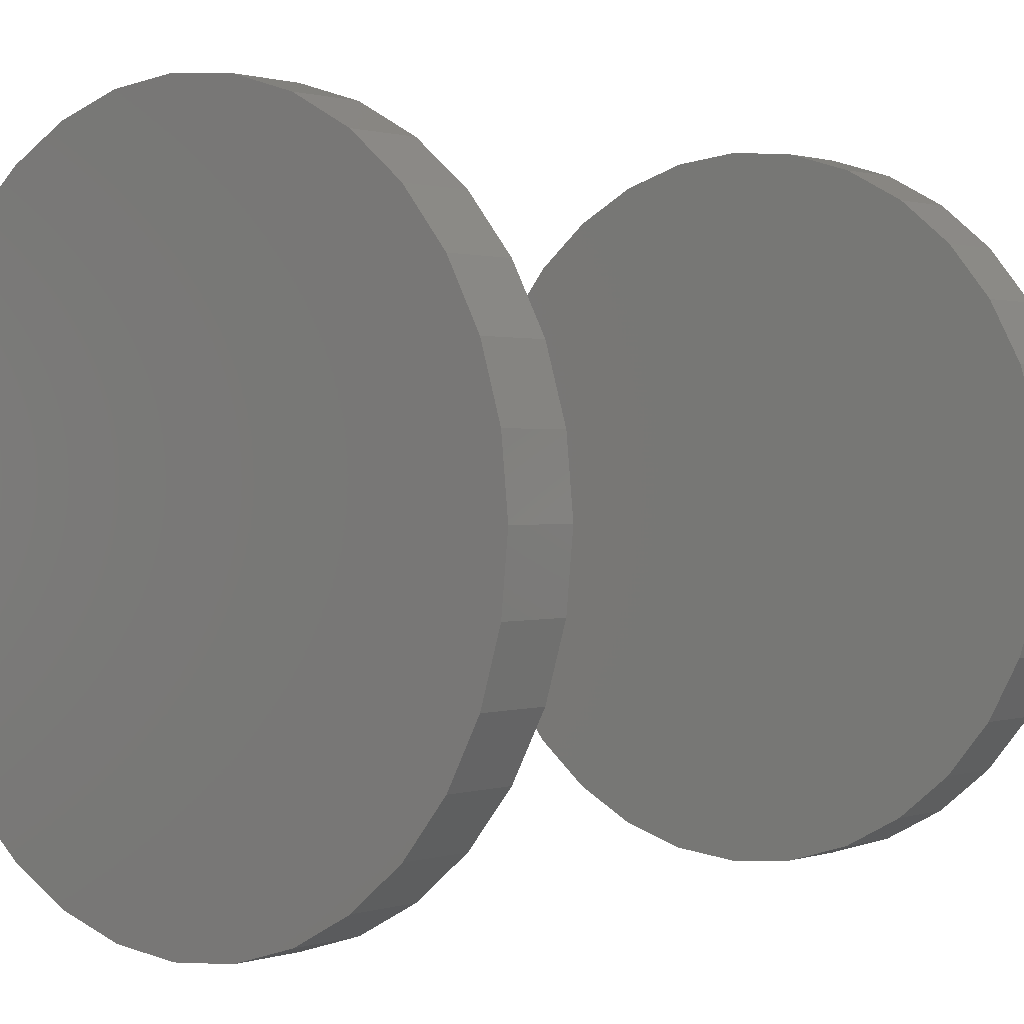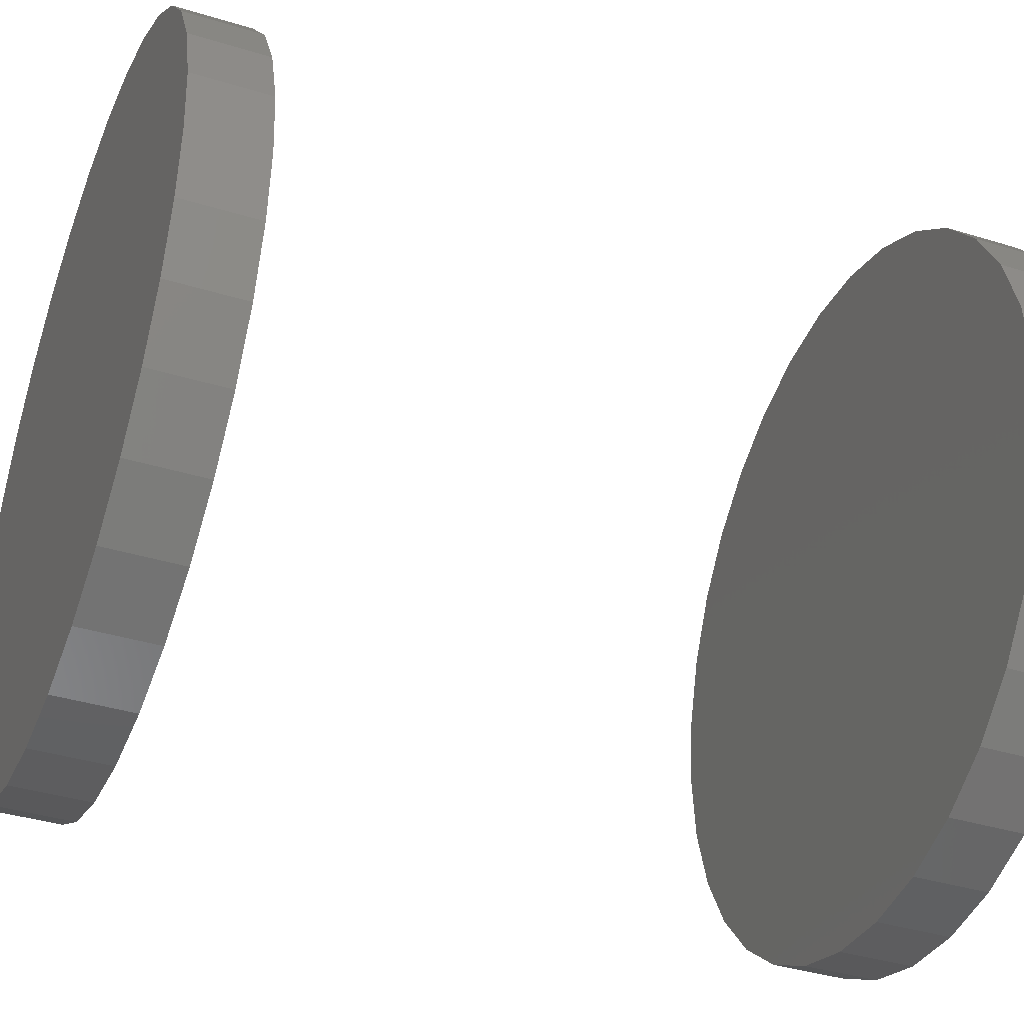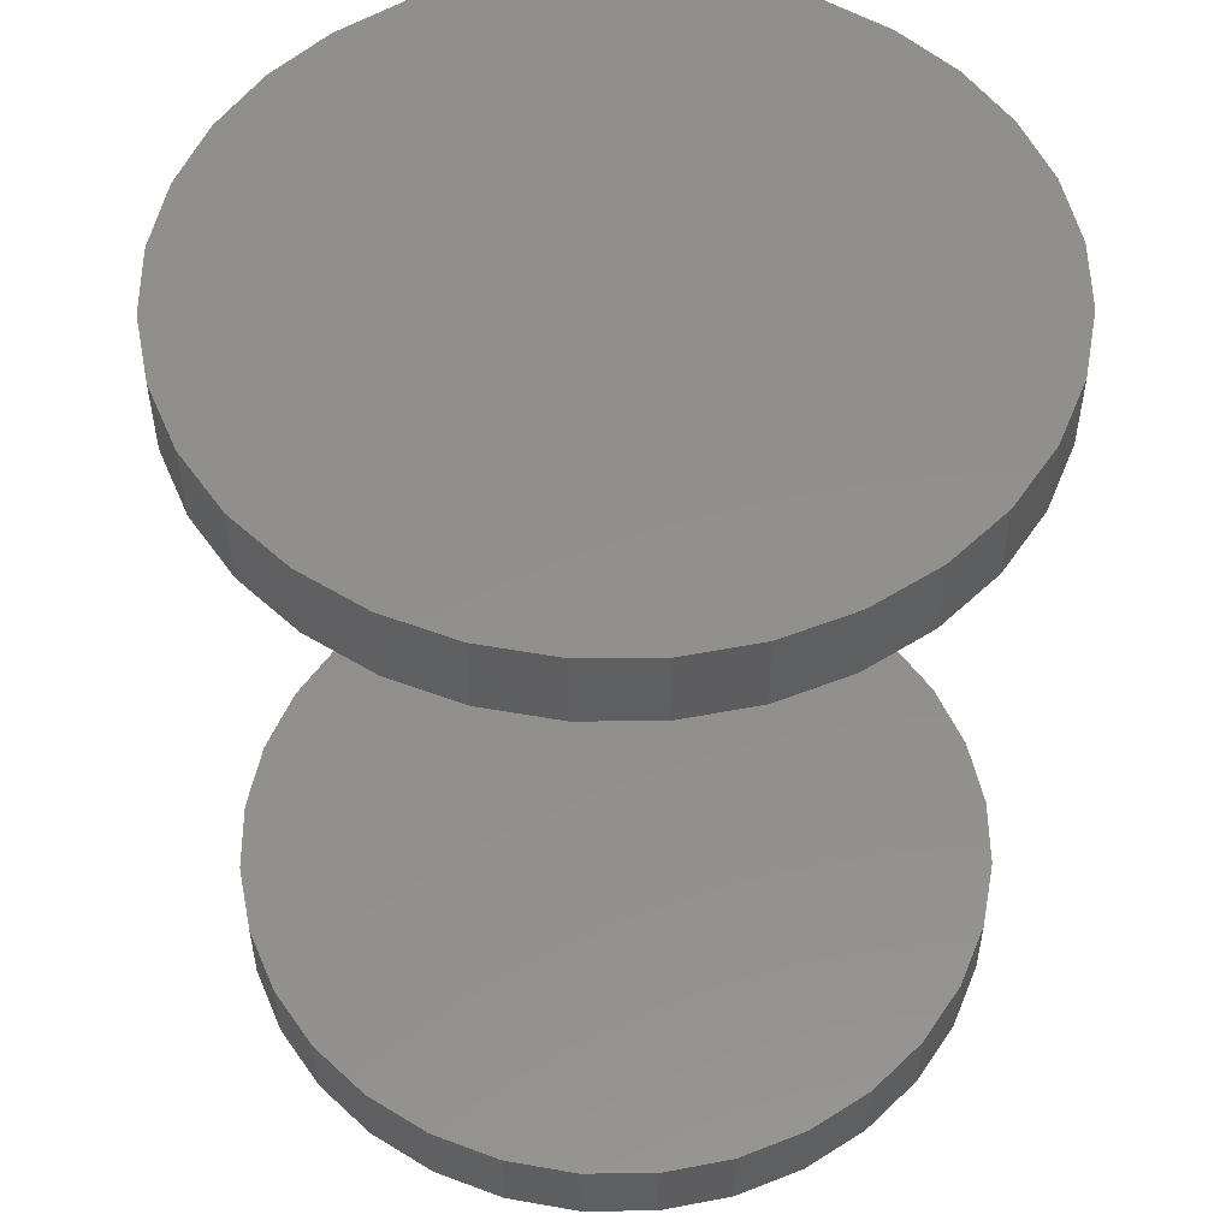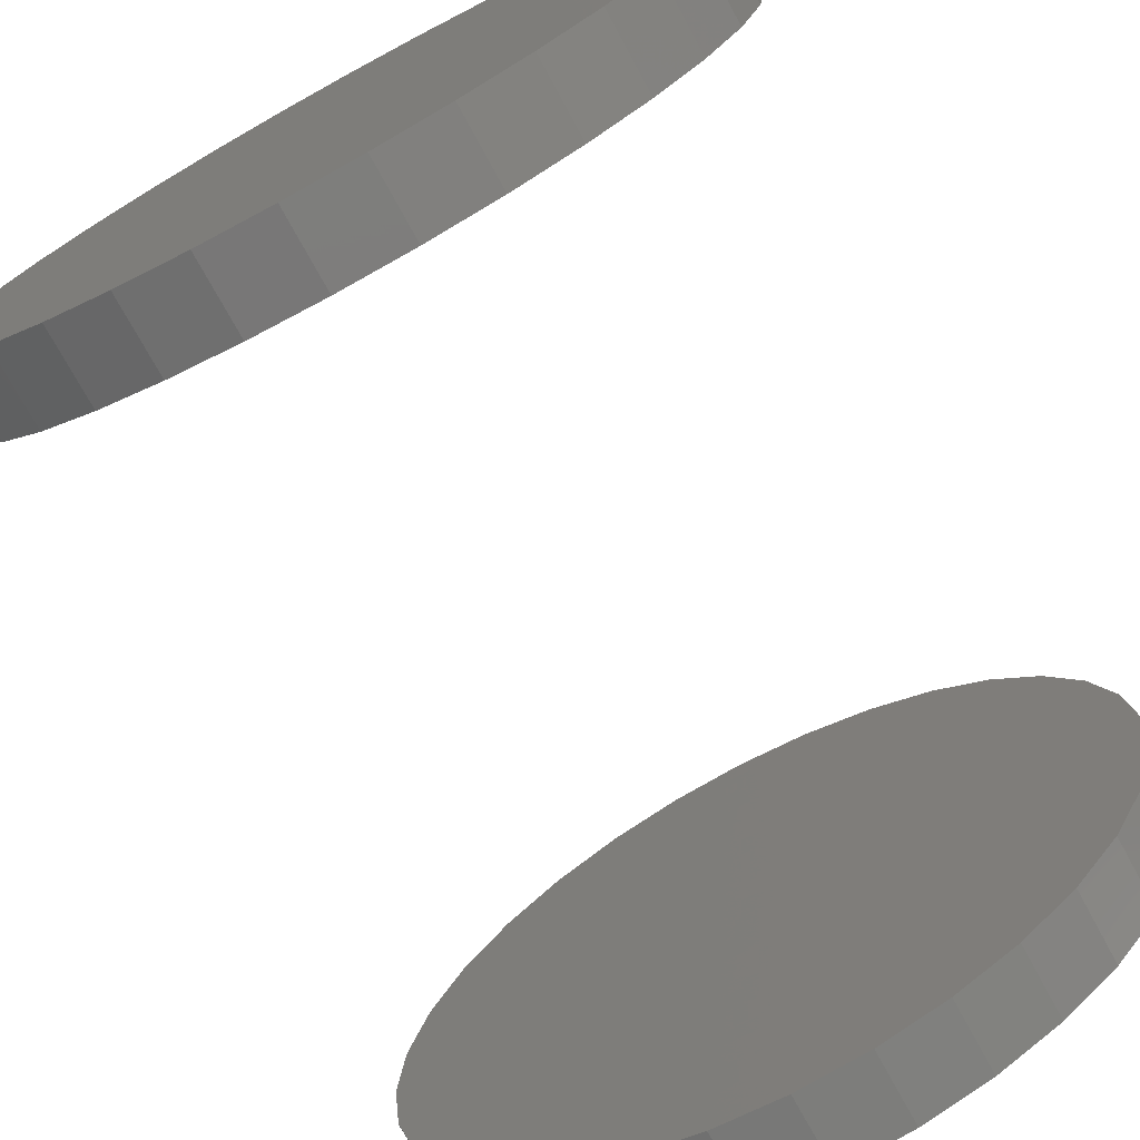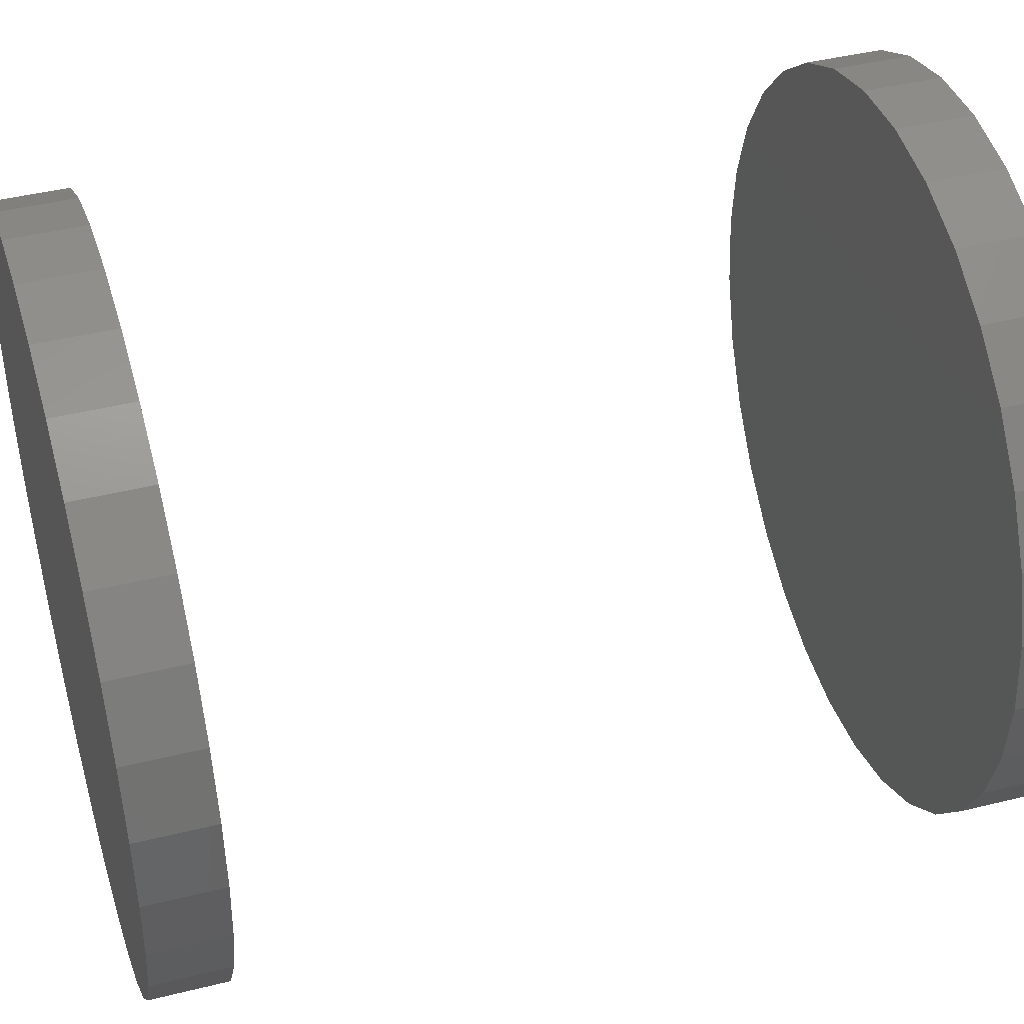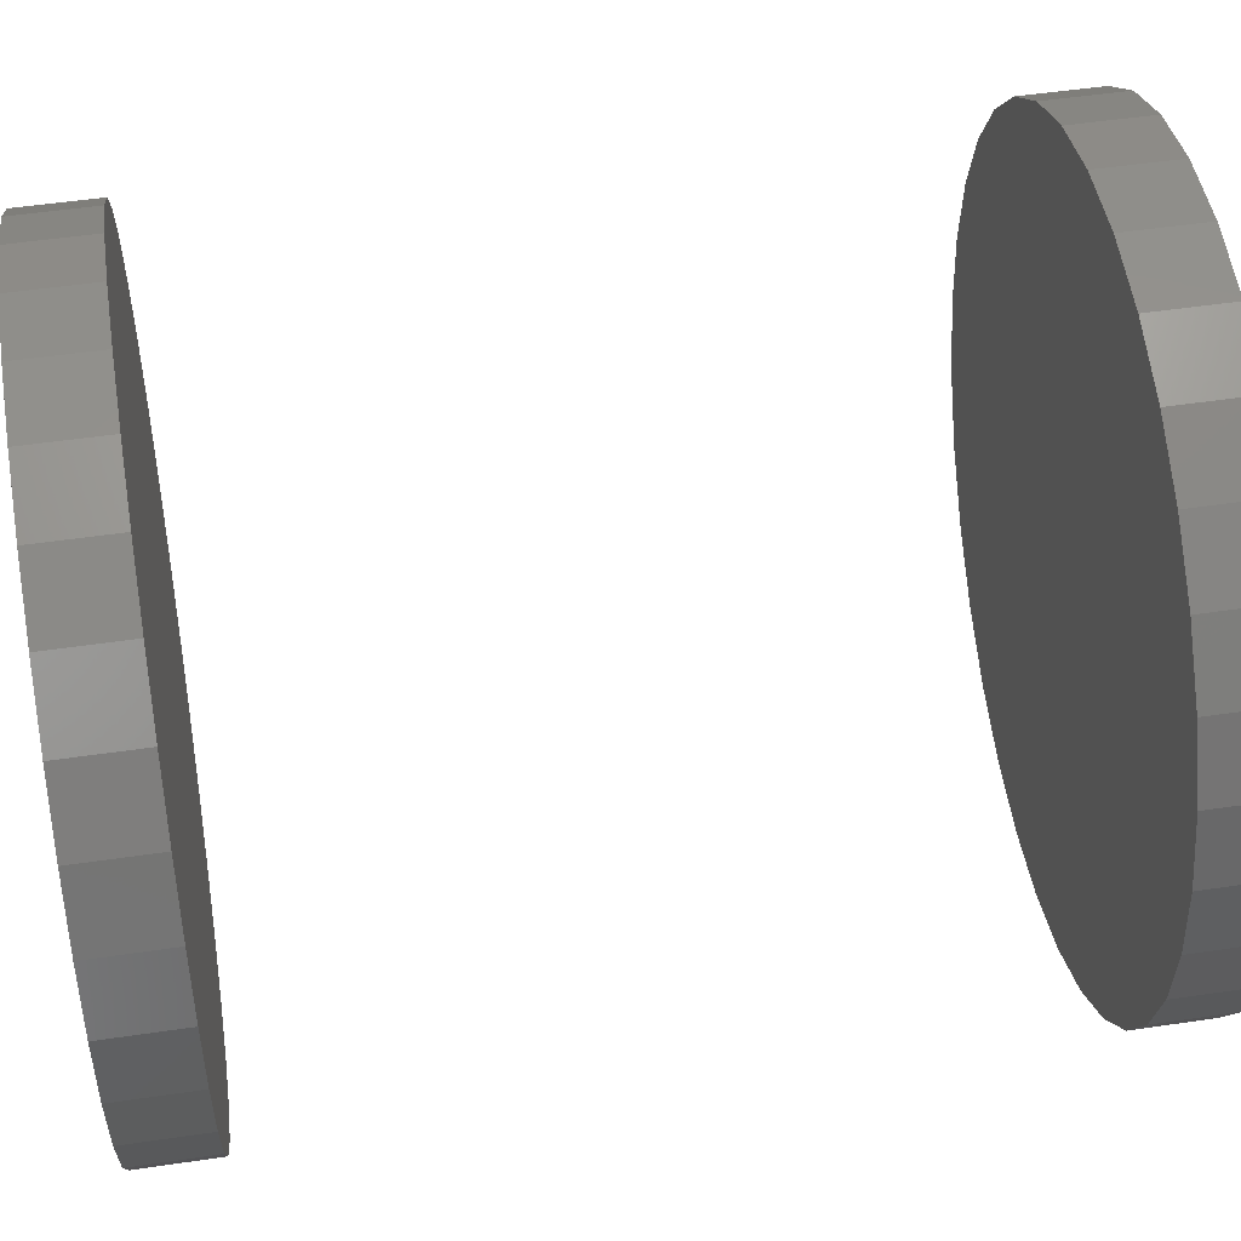
<metadata>
{"format":"stl","ext":"stl","renderer":"f3d","projection":"perspective","resolution":1024,"background":"white","views":[{"elev":1.0,"azim":41.1,"up":"+Y"},{"elev":-38.3,"azim":68.7,"up":"+Y"},{"elev":52.3,"azim":27.7,"up":"+Z"},{"elev":-73.8,"azim":28.6,"up":"+Y"},{"elev":43.1,"azim":73.6,"up":"+Y"},{"elev":51.6,"azim":80.9,"up":"+Y"}]}
</metadata>
<code>
# stl→obj: 128 verts, 248 faces
v 0.3421 0.004112 0.2266
v 0.3421 0.004112 0.25
v 0.3443 0.02649 0.2266
v 0.3443 0.02649 0.25
v 0.3508 0.04801 0.2266
v 0.3508 0.04801 0.25
v 0.3614 0.06785 0.2266
v 0.3614 0.06785 0.25
v 0.3757 0.08523 0.2266
v 0.3757 0.08523 0.25
v 0.3931 0.0995 0.2266
v 0.3931 0.0995 0.25
v 0.4129 0.1101 0.2266
v 0.4129 0.1101 0.25
v 0.4344 0.1166 0.2266
v 0.4344 0.1166 0.25
v 0.4568 0.1188 0.2266
v 0.4568 0.1188 0.25
v 0.4792 0.1166 0.2266
v 0.4792 0.1166 0.25
v 0.5007 0.1101 0.2266
v 0.5007 0.1101 0.25
v 0.5206 0.0995 0.2266
v 0.5206 0.0995 0.25
v 0.5379 0.08523 0.2266
v 0.5379 0.08523 0.25
v 0.5522 0.06785 0.2266
v 0.5522 0.06785 0.25
v 0.5628 0.04801 0.2266
v 0.5628 0.04801 0.25
v 0.5693 0.02649 0.2266
v 0.5693 0.02649 0.25
v 0.5715 0.004112 0.2266
v 0.5715 0.004112 0.25
v 0.3421 0.004112 -0.01562
v 0.3421 0.004112 0.007812
v 0.3443 0.02649 -0.01562
v 0.3443 0.02649 0.007812
v 0.3508 0.04801 -0.01562
v 0.3508 0.04801 0.007812
v 0.3614 0.06785 -0.01562
v 0.3614 0.06785 0.007812
v 0.3757 0.08523 -0.01562
v 0.3757 0.08523 0.007812
v 0.3931 0.0995 -0.01562
v 0.3931 0.0995 0.007812
v 0.4129 0.1101 -0.01562
v 0.4129 0.1101 0.007812
v 0.4344 0.1166 -0.01562
v 0.4344 0.1166 0.007812
v 0.4568 0.1188 -0.01562
v 0.4568 0.1188 0.007812
v 0.4792 0.1166 -0.01562
v 0.4792 0.1166 0.007812
v 0.5007 0.1101 -0.01562
v 0.5007 0.1101 0.007812
v 0.5206 0.0995 -0.01562
v 0.5206 0.0995 0.007812
v 0.5379 0.08523 -0.01562
v 0.5379 0.08523 0.007812
v 0.5522 0.06785 -0.01562
v 0.5522 0.06785 0.007812
v 0.5628 0.04801 -0.01562
v 0.5628 0.04801 0.007812
v 0.5693 0.02649 -0.01562
v 0.5693 0.02649 0.007812
v 0.5715 0.004112 -0.01562
v 0.5715 0.004112 0.007812
v 0.5693 -0.01827 0.2266
v 0.5693 -0.01827 0.25
v 0.5628 -0.03979 0.2266
v 0.5628 -0.03979 0.25
v 0.5522 -0.05962 0.2266
v 0.5522 -0.05962 0.25
v 0.5379 -0.07701 0.2266
v 0.5379 -0.07701 0.25
v 0.5206 -0.09127 0.2266
v 0.5206 -0.09127 0.25
v 0.5007 -0.1019 0.2266
v 0.5007 -0.1019 0.25
v 0.4792 -0.1084 0.2266
v 0.4792 -0.1084 0.25
v 0.4568 -0.1106 0.2266
v 0.4568 -0.1106 0.25
v 0.4344 -0.1084 0.2266
v 0.4344 -0.1084 0.25
v 0.4129 -0.1019 0.2266
v 0.4129 -0.1019 0.25
v 0.3931 -0.09127 0.2266
v 0.3931 -0.09127 0.25
v 0.3757 -0.07701 0.2266
v 0.3757 -0.07701 0.25
v 0.3614 -0.05962 0.2266
v 0.3614 -0.05962 0.25
v 0.3508 -0.03979 0.2266
v 0.3508 -0.03979 0.25
v 0.3443 -0.01827 0.2266
v 0.3443 -0.01827 0.25
v 0.5693 -0.01827 -0.01562
v 0.5693 -0.01827 0.007812
v 0.5628 -0.03979 -0.01562
v 0.5628 -0.03979 0.007812
v 0.5522 -0.05962 -0.01562
v 0.5522 -0.05962 0.007812
v 0.5379 -0.07701 -0.01562
v 0.5379 -0.07701 0.007812
v 0.5206 -0.09127 -0.01562
v 0.5206 -0.09127 0.007812
v 0.5007 -0.1019 -0.01562
v 0.5007 -0.1019 0.007812
v 0.4792 -0.1084 -0.01562
v 0.4792 -0.1084 0.007812
v 0.4568 -0.1106 -0.01562
v 0.4568 -0.1106 0.007812
v 0.4344 -0.1084 -0.01562
v 0.4344 -0.1084 0.007812
v 0.4129 -0.1019 -0.01562
v 0.4129 -0.1019 0.007812
v 0.3931 -0.09127 -0.01562
v 0.3931 -0.09127 0.007812
v 0.3757 -0.07701 -0.01562
v 0.3757 -0.07701 0.007812
v 0.3614 -0.05962 -0.01562
v 0.3614 -0.05962 0.007812
v 0.3508 -0.03979 -0.01562
v 0.3508 -0.03979 0.007812
v 0.3443 -0.01827 -0.01562
v 0.3443 -0.01827 0.007812
f 1 2 3
f 3 2 4
f 3 4 5
f 5 4 6
f 5 6 7
f 7 6 8
f 7 8 9
f 9 8 10
f 9 10 11
f 11 10 12
f 11 12 13
f 13 12 14
f 13 14 15
f 15 14 16
f 15 16 17
f 17 16 18
f 17 18 19
f 19 18 20
f 19 20 21
f 21 20 22
f 21 22 23
f 23 22 24
f 23 24 25
f 25 24 26
f 25 26 27
f 27 26 28
f 27 28 29
f 29 28 30
f 29 30 31
f 31 30 32
f 31 32 33
f 33 32 34
f 35 36 37
f 37 36 38
f 37 38 39
f 39 38 40
f 39 40 41
f 41 40 42
f 41 42 43
f 43 42 44
f 43 44 45
f 45 44 46
f 45 46 47
f 47 46 48
f 47 48 49
f 49 48 50
f 49 50 51
f 51 50 52
f 51 52 53
f 53 52 54
f 53 54 55
f 55 54 56
f 55 56 57
f 57 56 58
f 57 58 59
f 59 58 60
f 59 60 61
f 61 60 62
f 61 62 63
f 63 62 64
f 63 64 65
f 65 64 66
f 65 66 67
f 67 66 68
f 33 34 69
f 69 34 70
f 69 70 71
f 71 70 72
f 71 72 73
f 73 72 74
f 73 74 75
f 75 74 76
f 75 76 77
f 77 76 78
f 77 78 79
f 79 78 80
f 79 80 81
f 81 80 82
f 81 82 83
f 83 82 84
f 83 84 85
f 85 84 86
f 85 86 87
f 87 86 88
f 87 88 89
f 89 88 90
f 89 90 91
f 91 90 92
f 91 92 93
f 93 92 94
f 93 94 95
f 95 94 96
f 95 96 97
f 97 96 98
f 97 98 1
f 1 98 2
f 67 68 99
f 99 68 100
f 99 100 101
f 101 100 102
f 101 102 103
f 103 102 104
f 103 104 105
f 105 104 106
f 105 106 107
f 107 106 108
f 107 108 109
f 109 108 110
f 109 110 111
f 111 110 112
f 111 112 113
f 113 112 114
f 113 114 115
f 115 114 116
f 115 116 117
f 117 116 118
f 117 118 119
f 119 118 120
f 119 120 121
f 121 120 122
f 121 122 123
f 123 122 124
f 123 124 125
f 125 124 126
f 125 126 127
f 127 126 128
f 127 128 35
f 35 128 36
f 50 54 52
f 54 50 48
f 54 48 56
f 56 48 46
f 56 46 58
f 108 118 110
f 110 118 116
f 110 116 112
f 112 116 114
f 58 46 60
f 60 46 44
f 60 44 62
f 62 44 42
f 62 42 64
f 64 42 40
f 64 40 66
f 66 40 38
f 66 38 68
f 68 38 36
f 68 36 100
f 100 36 128
f 100 128 102
f 102 128 126
f 102 126 104
f 104 126 124
f 104 124 106
f 106 124 122
f 106 122 108
f 108 122 120
f 108 120 118
f 17 19 15
f 13 15 19
f 21 13 19
f 11 13 21
f 23 11 21
f 79 87 77
f 85 87 79
f 81 85 79
f 83 85 81
f 87 89 77
f 77 89 91
f 77 91 75
f 75 91 93
f 75 93 73
f 73 93 95
f 73 95 71
f 71 95 97
f 71 97 69
f 69 97 1
f 69 1 33
f 33 1 3
f 33 3 31
f 31 3 5
f 31 5 29
f 29 5 7
f 29 7 27
f 27 7 9
f 27 9 25
f 25 9 11
f 25 11 23
f 51 53 49
f 47 49 53
f 55 47 53
f 45 47 55
f 57 45 55
f 109 117 107
f 115 117 109
f 111 115 109
f 113 115 111
f 117 119 107
f 107 119 121
f 107 121 105
f 105 121 123
f 105 123 103
f 103 123 125
f 103 125 101
f 101 125 127
f 101 127 99
f 99 127 35
f 99 35 67
f 67 35 37
f 67 37 65
f 65 37 39
f 65 39 63
f 63 39 41
f 63 41 61
f 61 41 43
f 61 43 59
f 59 43 45
f 59 45 57
f 16 20 18
f 20 16 14
f 20 14 22
f 22 14 12
f 22 12 24
f 78 88 80
f 80 88 86
f 80 86 82
f 82 86 84
f 24 12 26
f 26 12 10
f 26 10 28
f 28 10 8
f 28 8 30
f 30 8 6
f 30 6 32
f 32 6 4
f 32 4 34
f 34 4 2
f 34 2 70
f 70 2 98
f 70 98 72
f 72 98 96
f 72 96 74
f 74 96 94
f 74 94 76
f 76 94 92
f 76 92 78
f 78 92 90
f 78 90 88

</code>
